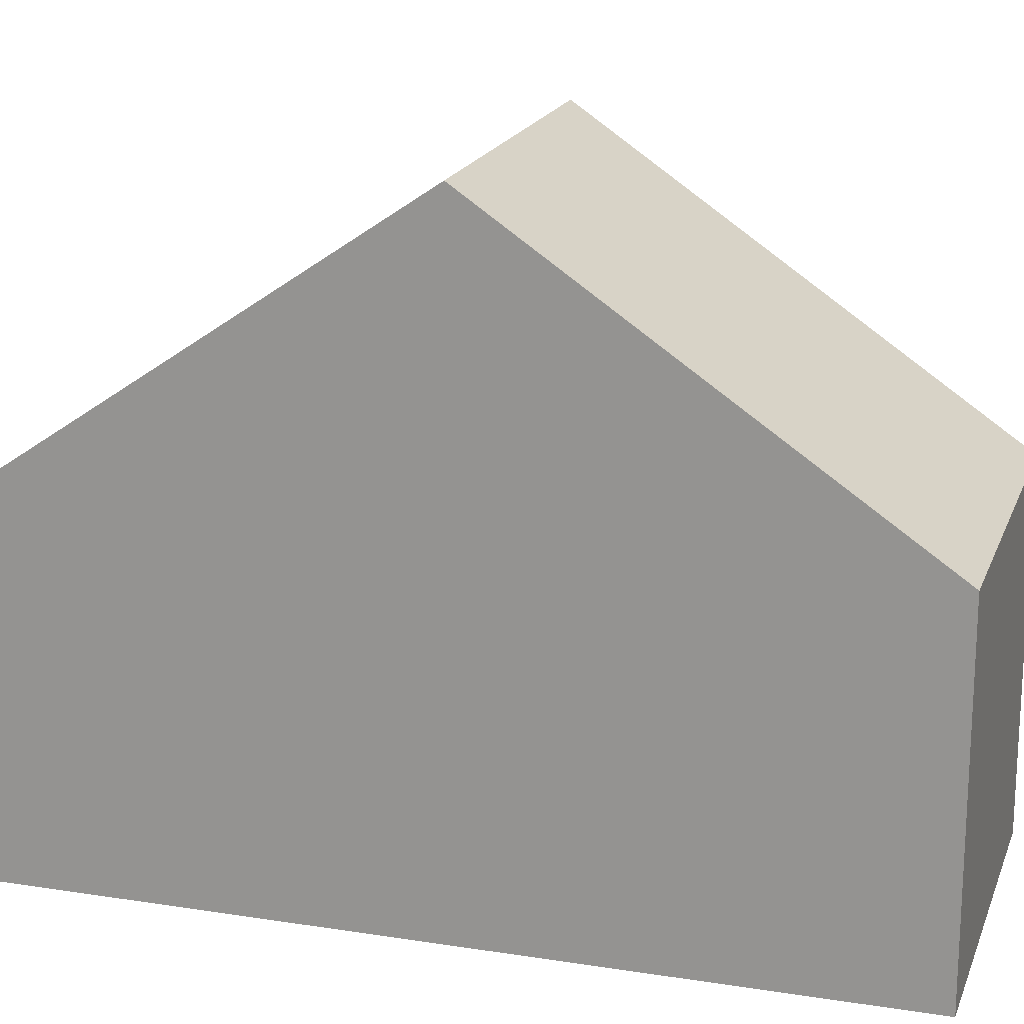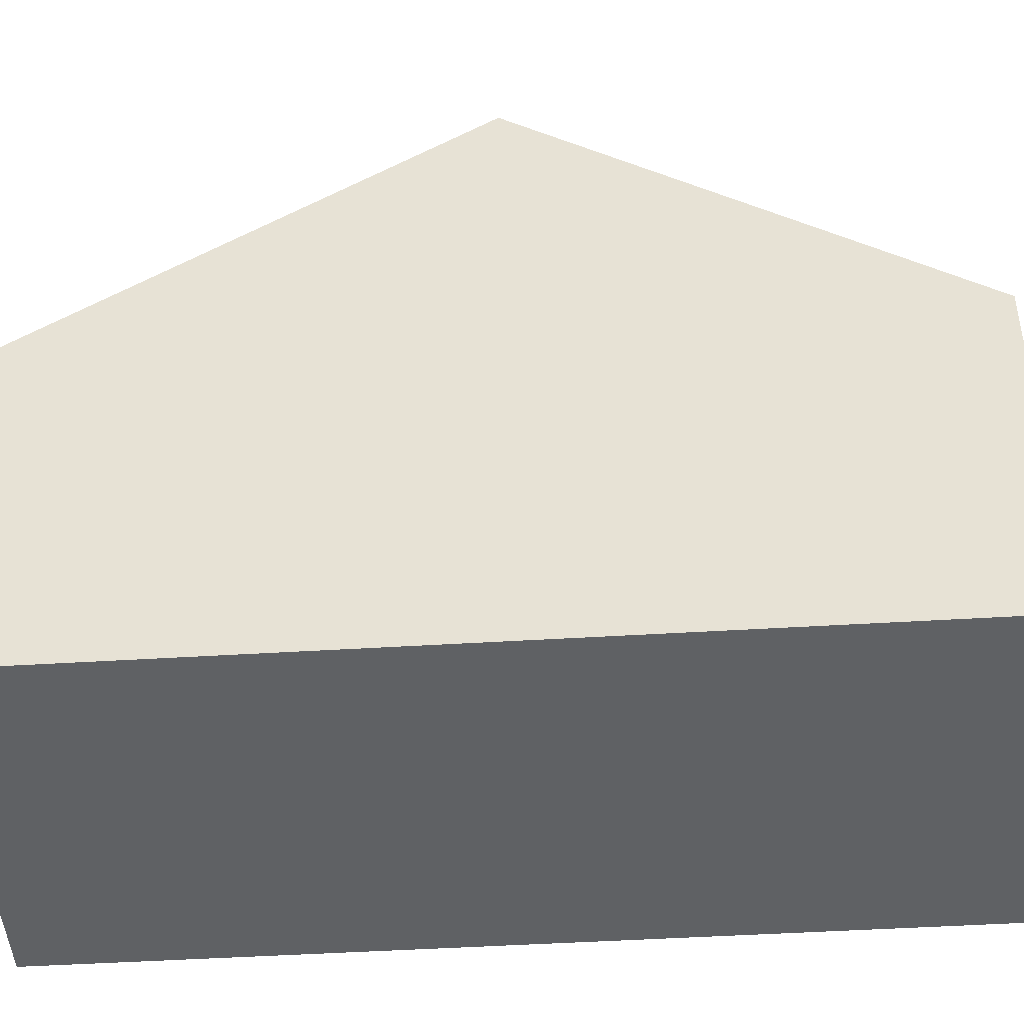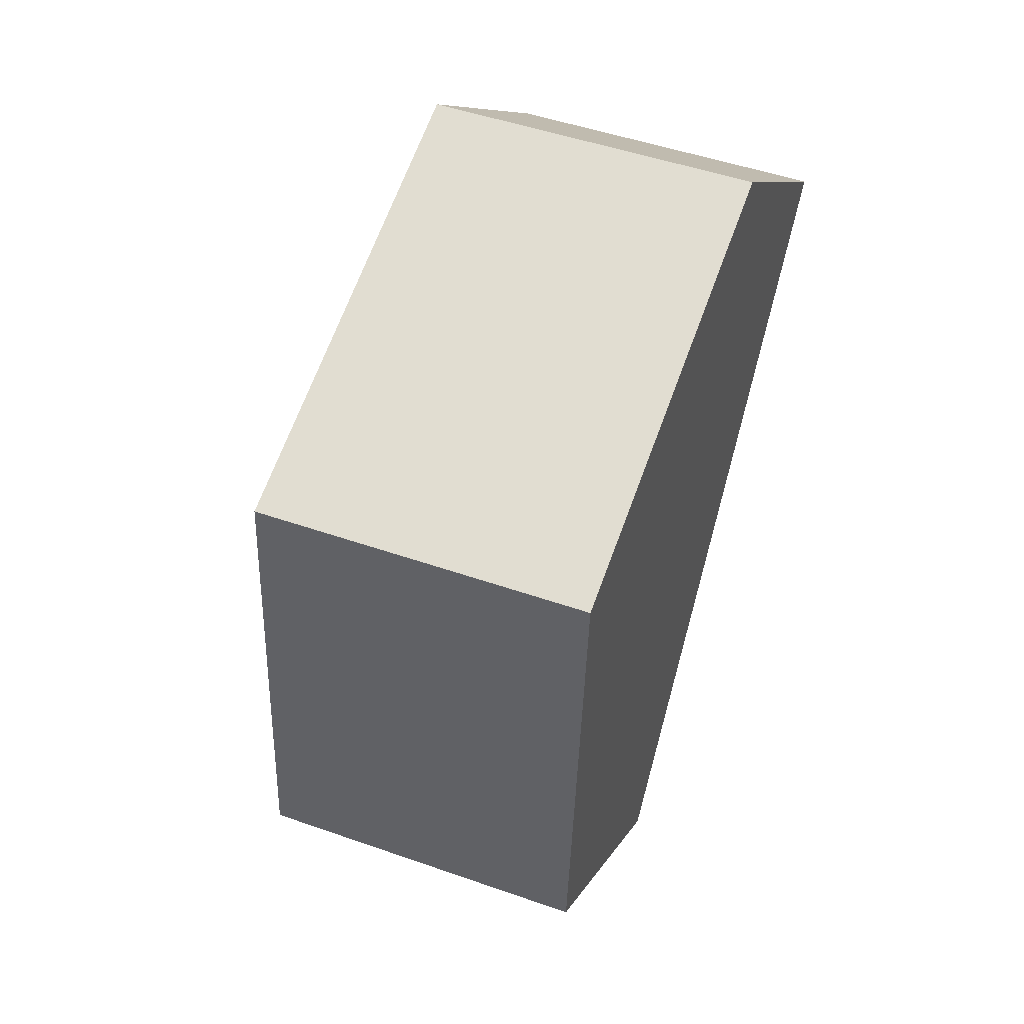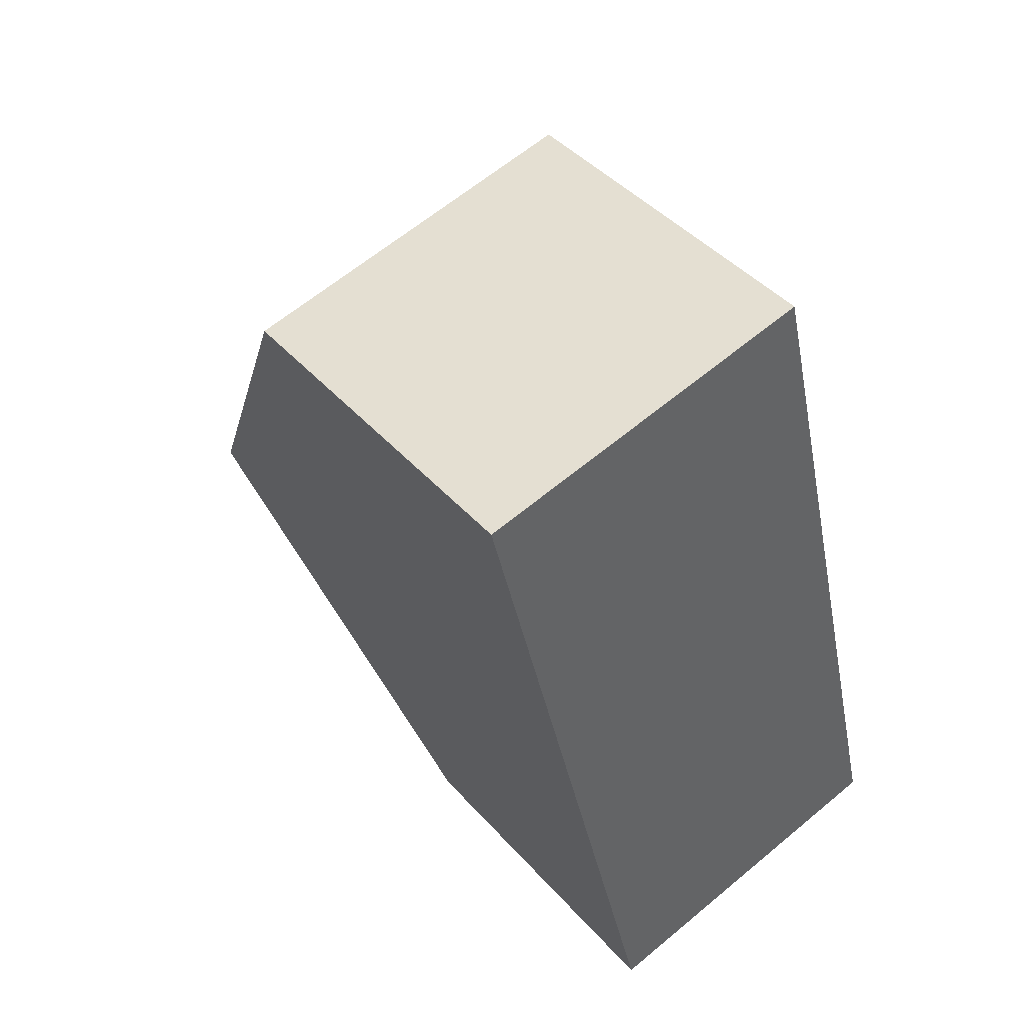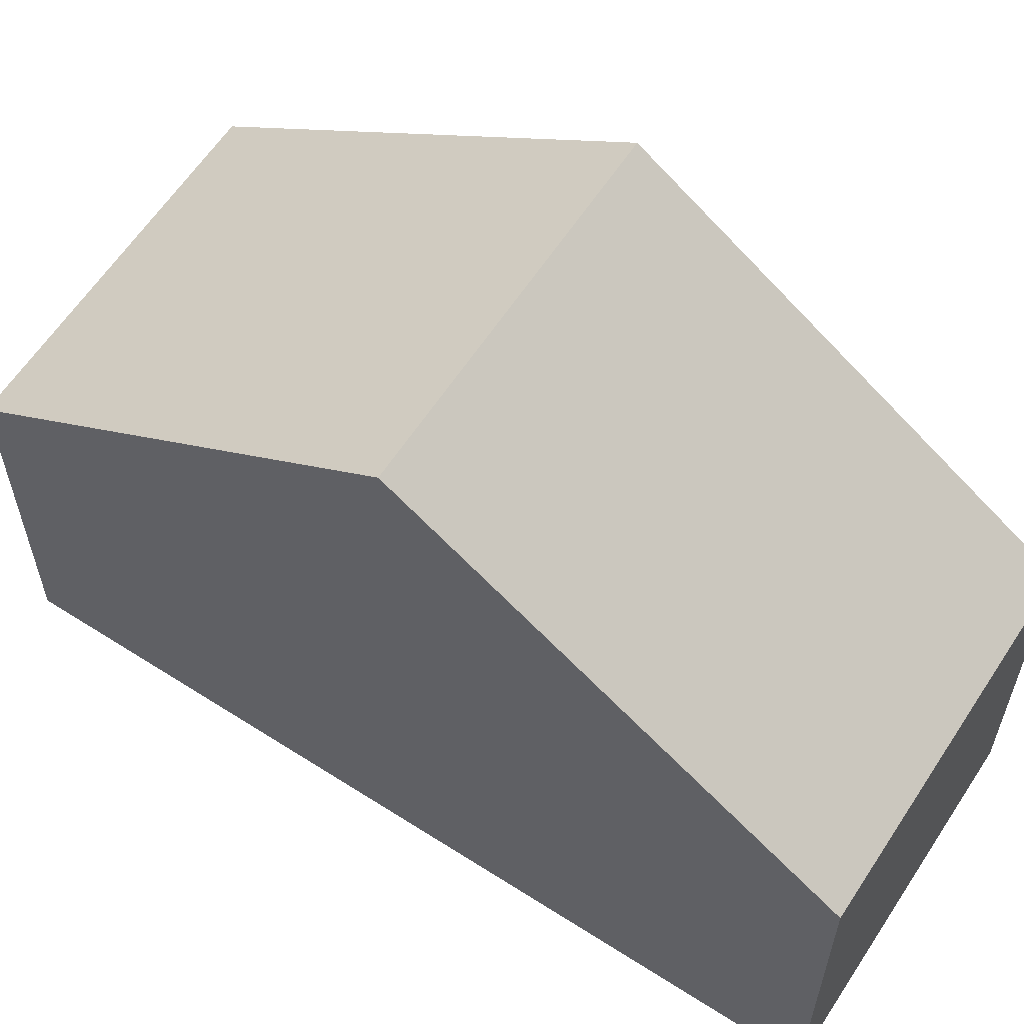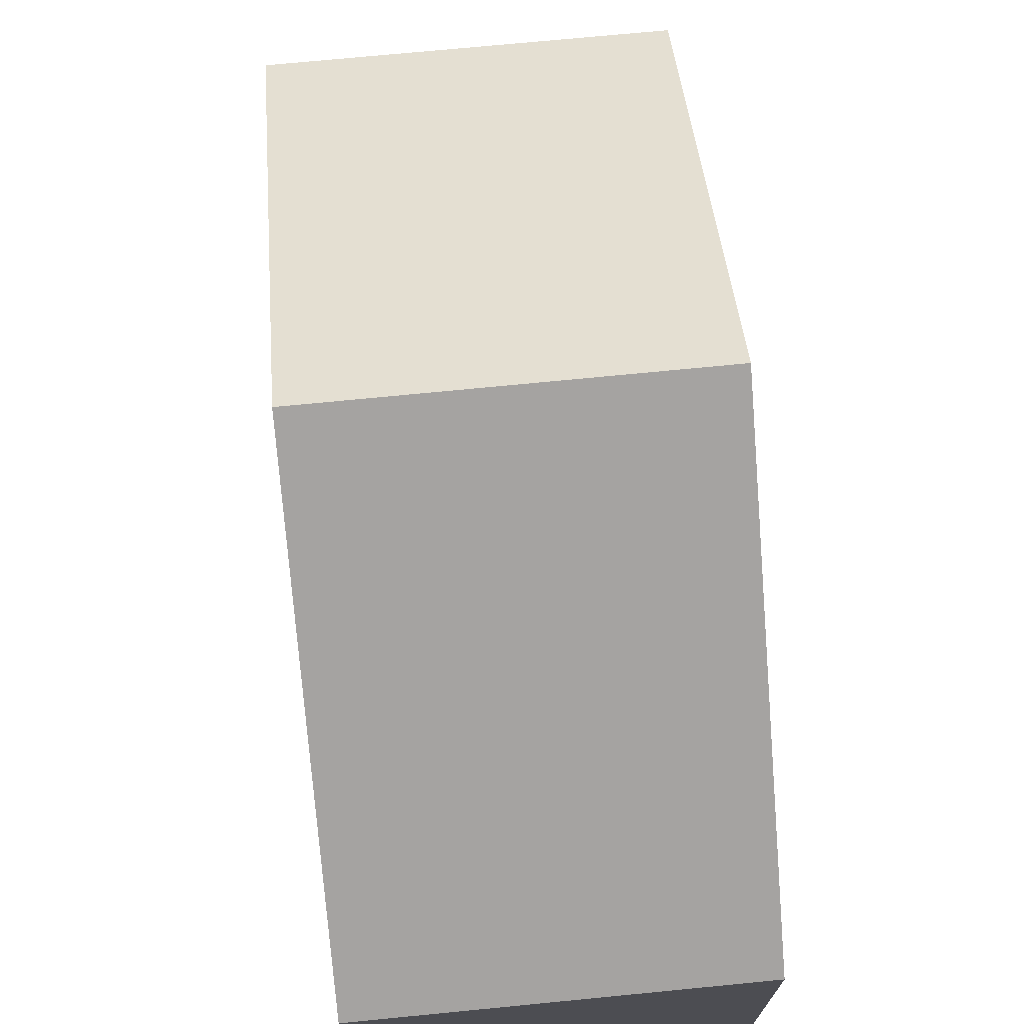
<metadata>
{"format":"obj","ext":"obj","renderer":"f3d","projection":"perspective","resolution":1024,"background":"white","views":[{"elev":18.6,"azim":93.2,"up":"+Y"},{"elev":-46.3,"azim":-99.6,"up":"+Y"},{"elev":9.0,"azim":-163.6,"up":"+Z"},{"elev":43.0,"azim":-37.8,"up":"+Z"},{"elev":61.1,"azim":-70.5,"up":"+Y"},{"elev":73.0,"azim":-19.1,"up":"+Y"}]}
</metadata>
<code>
v  1.359 8.833 -5.591
v  7.469 4.913 -10.03
v  2.719 4.904 -11.19
v  6.112 8.833 -4.449
v  4.753 4.906 1.142
v  0 4.906 3.004e-16
v  0 0 0
v  1.359 3.423e-16 -5.591
v  2.719 6.849e-16 -11.19
v  4.753 -6.993e-17 1.142
v  6.112 2.724e-16 -4.449
v  7.469 6.142e-16 -10.03
g defaultobject
f 1 2 3
f 2 1 4
f 5 1 6
f 1 5 4
f 3 6 1
f 6 3 7
f 7 3 8
f 8 3 9
f 7 5 6
f 5 7 10
f 10 4 5
f 4 10 2
f 2 10 11
f 2 11 12
f 12 3 2
f 3 12 9
f 8 10 7
f 10 8 11
f 11 8 9
f 11 9 12

</code>
